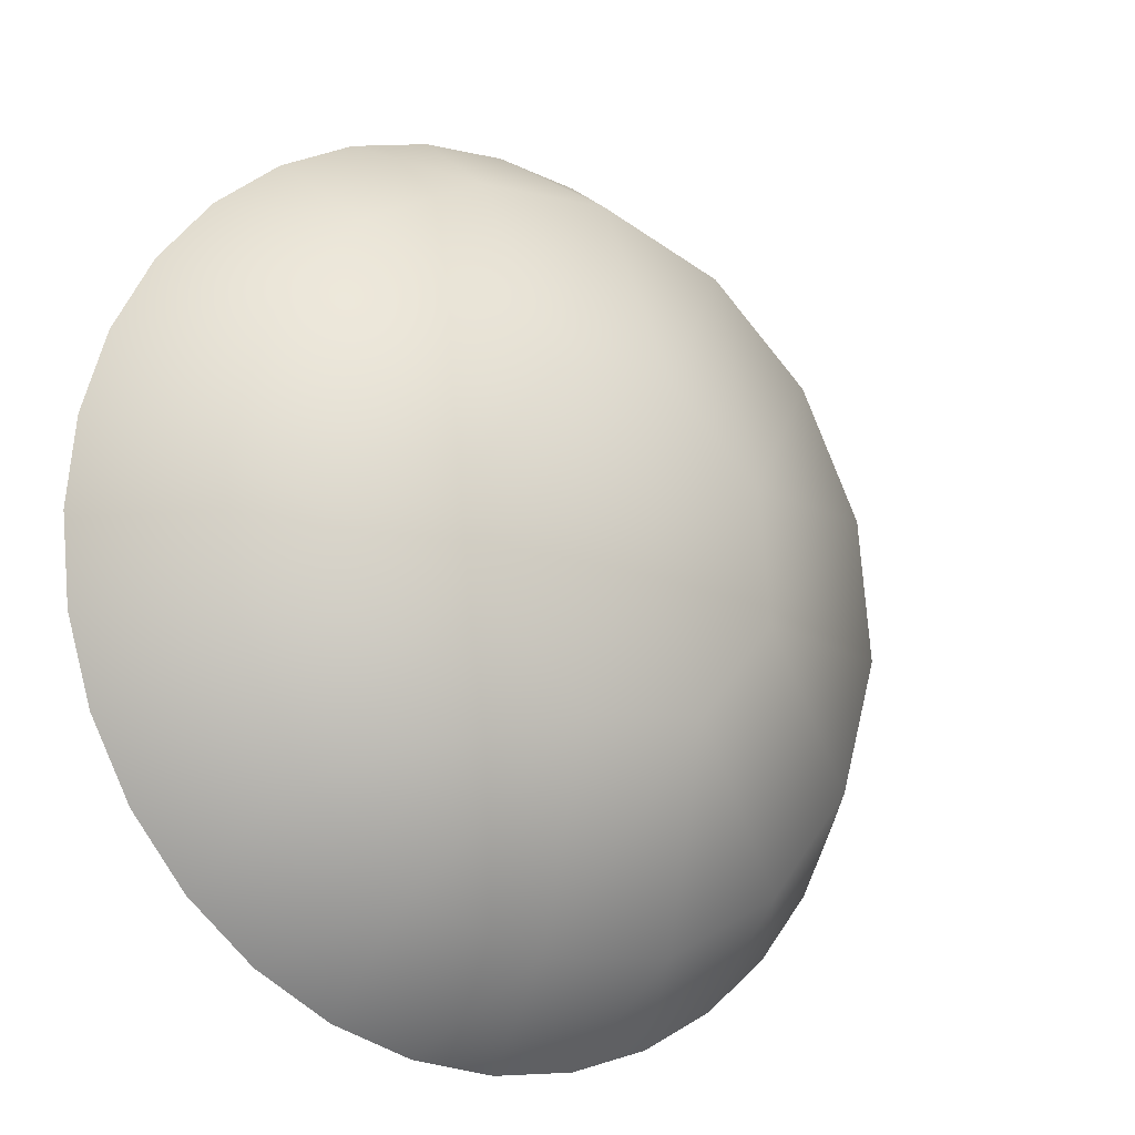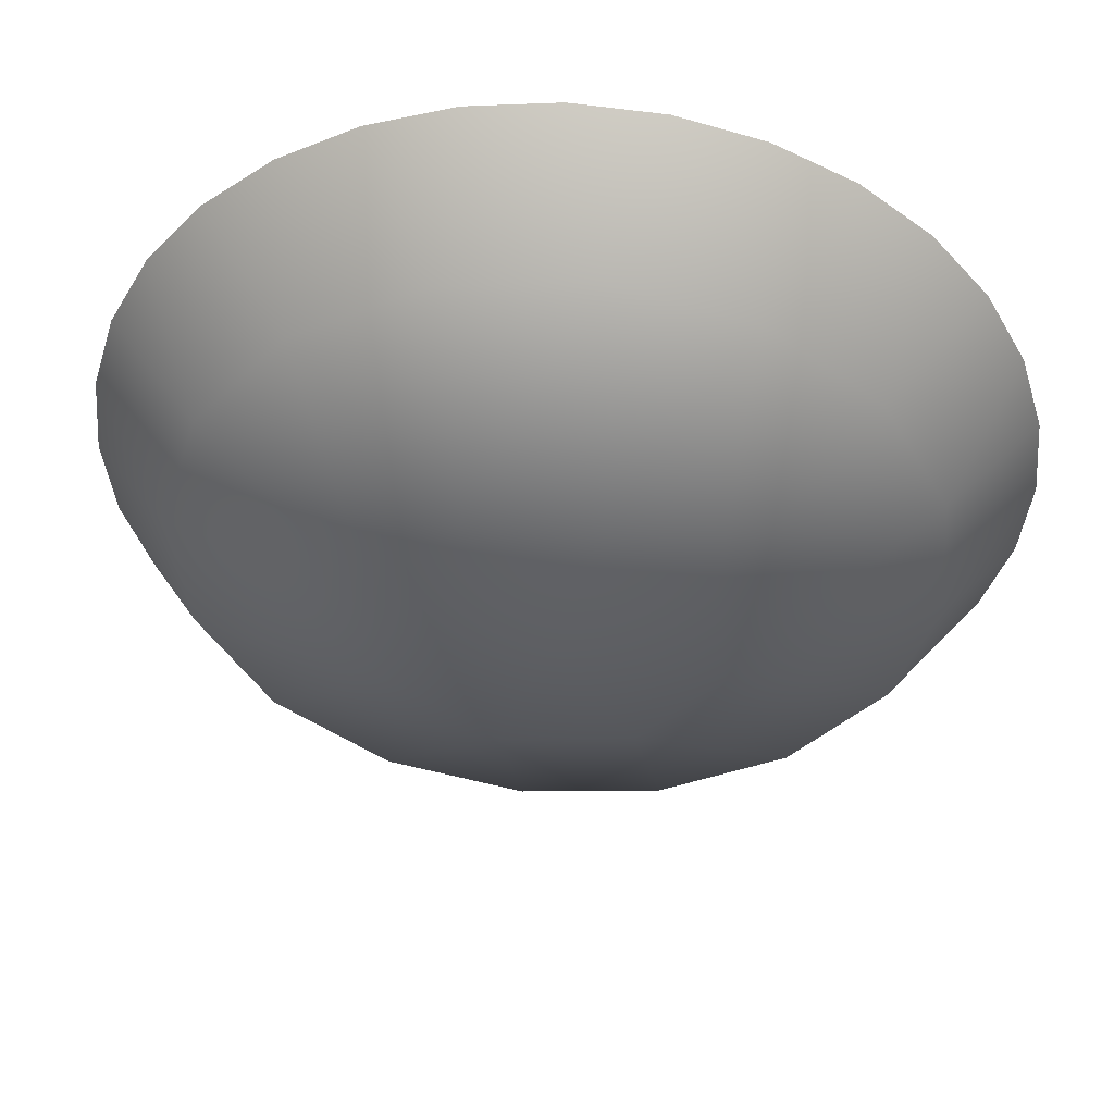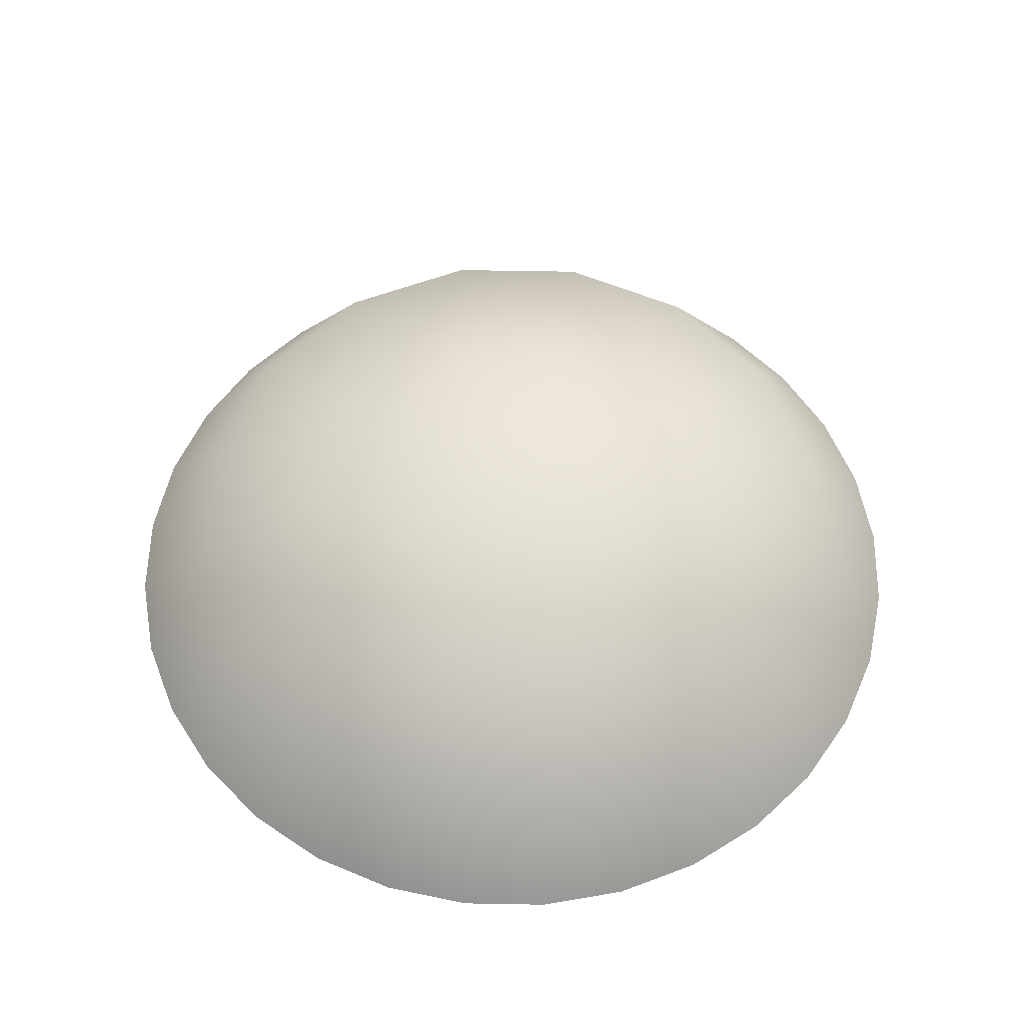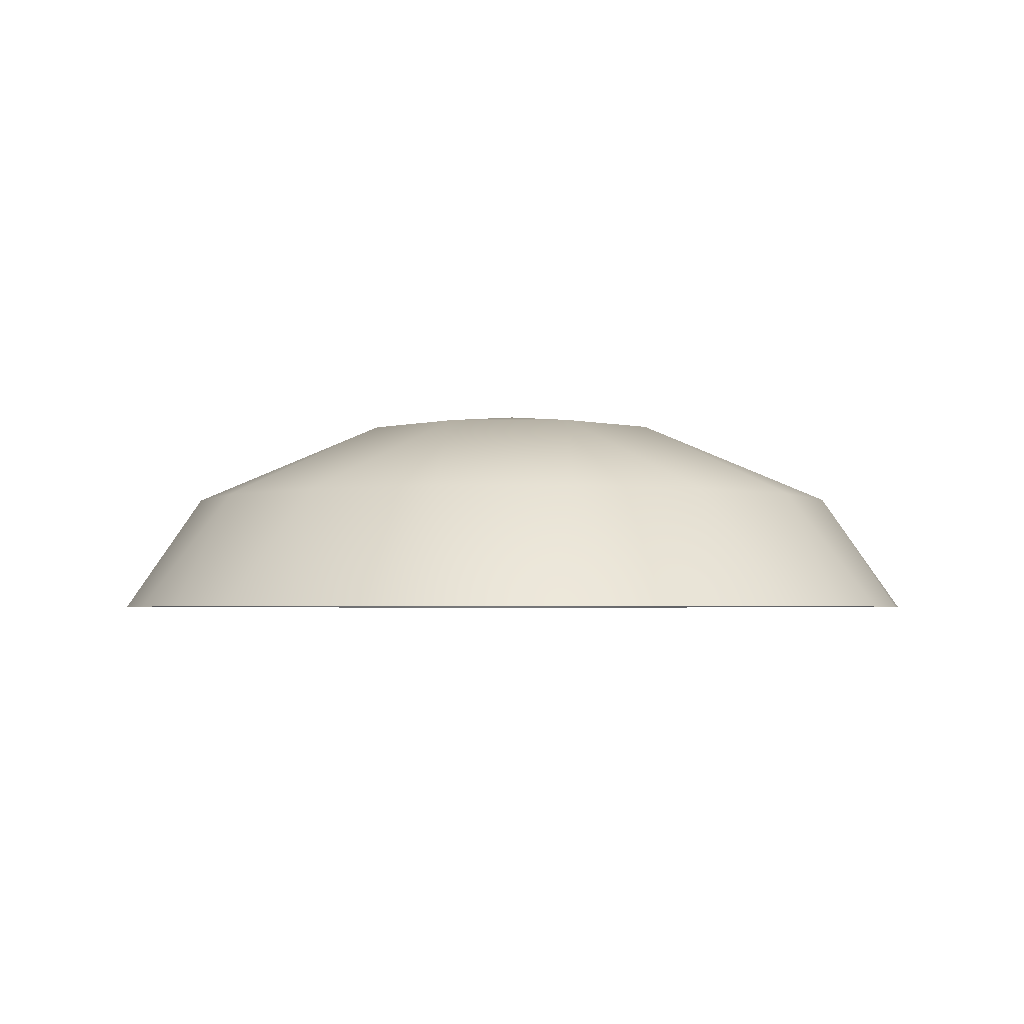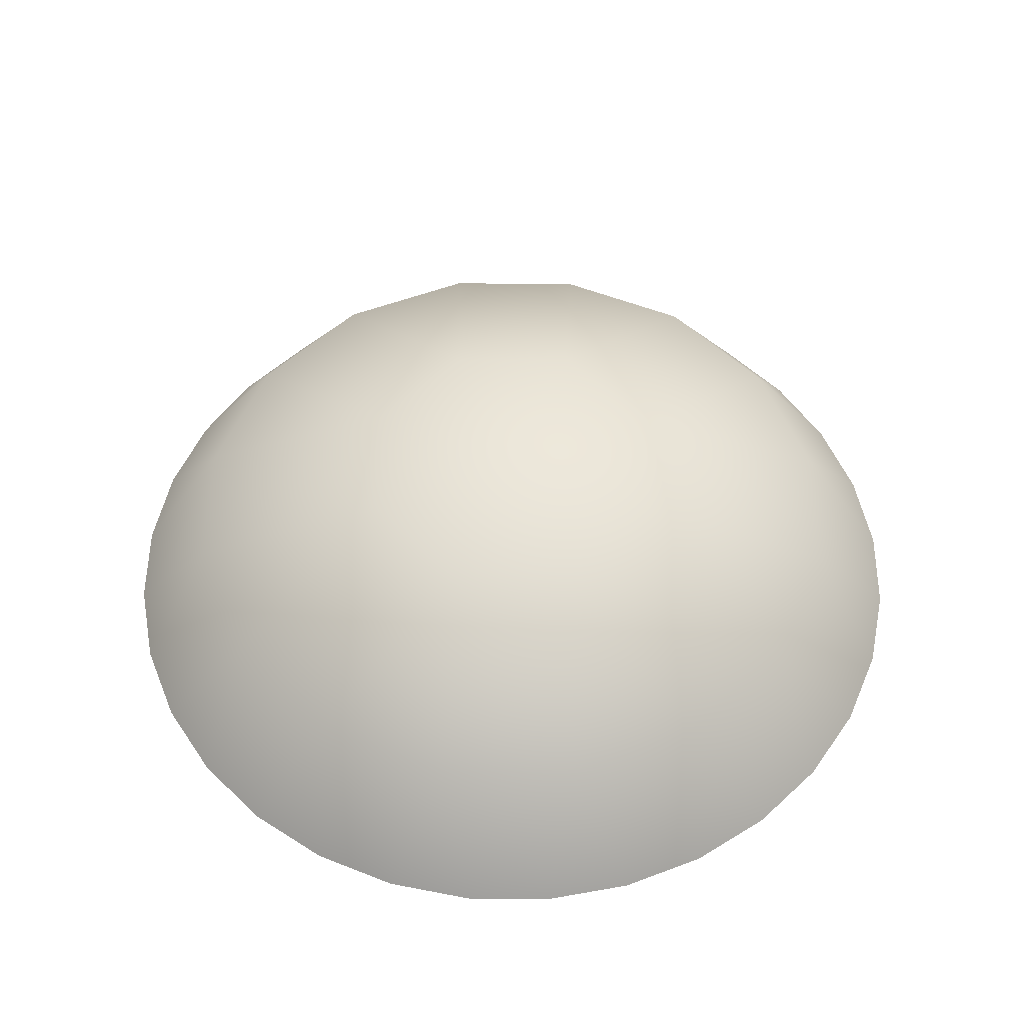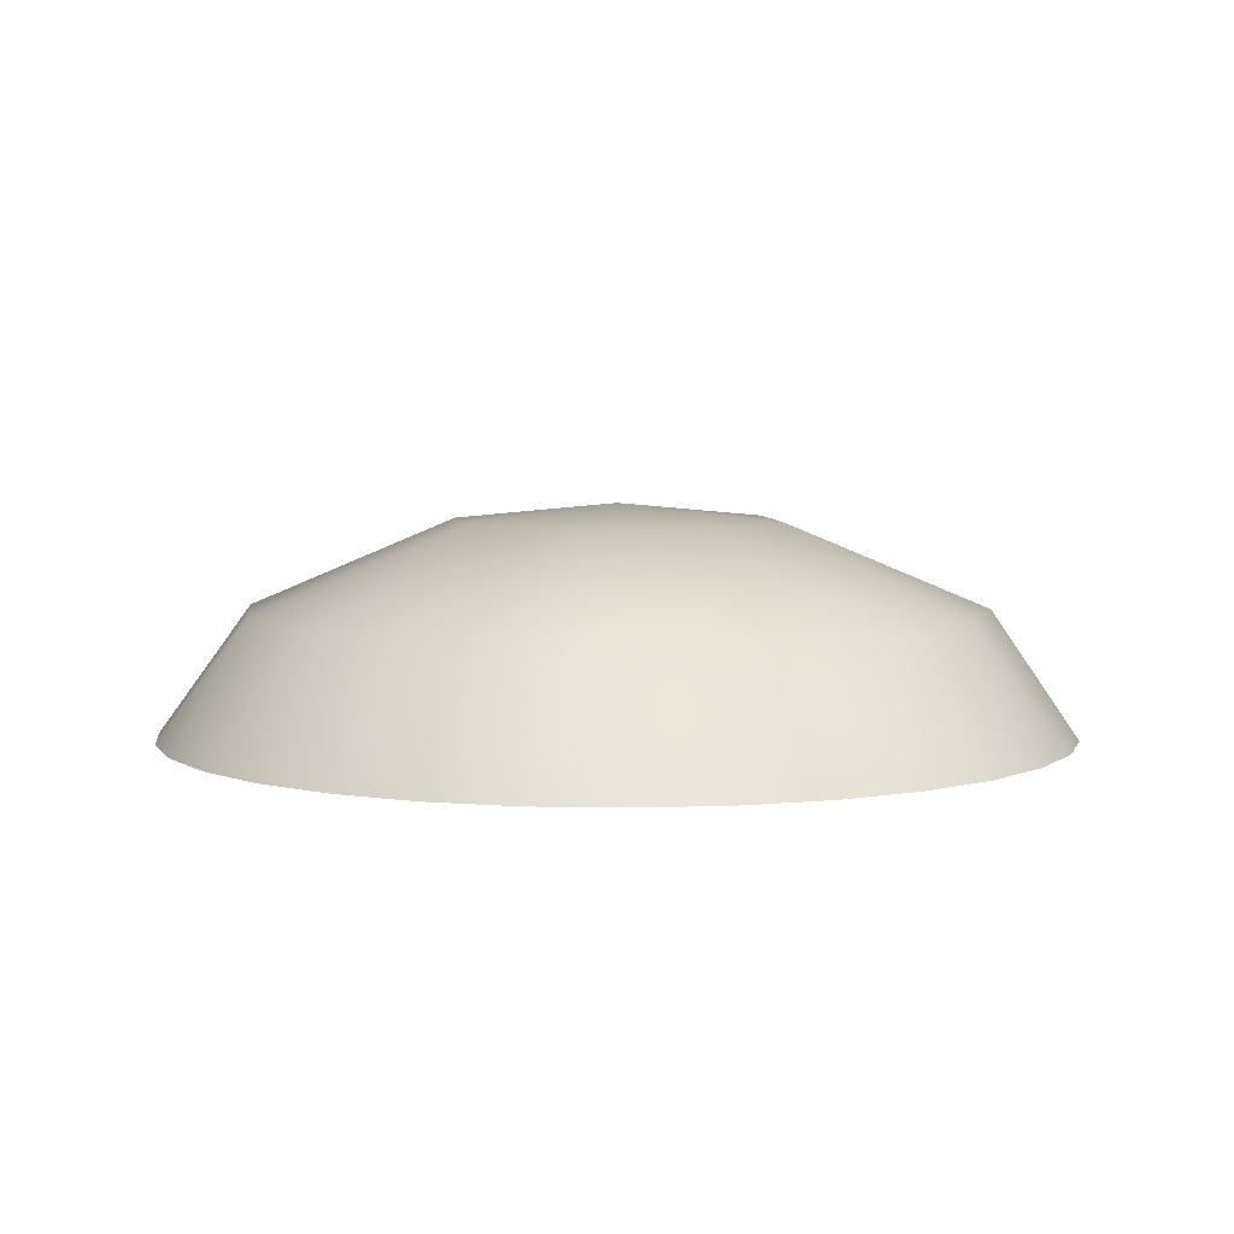
<metadata>
{"format":"obj","ext":"obj","renderer":"f3d","projection":"perspective","resolution":1024,"background":"white","views":[{"elev":-16.5,"azim":-36.2,"up":"+Y"},{"elev":49.5,"azim":3.5,"up":"+Y"},{"elev":57.4,"azim":51.7,"up":"+Z"},{"elev":-2.7,"azim":141.9,"up":"+Z"},{"elev":53.3,"azim":96.1,"up":"+Z"},{"elev":5.5,"azim":178.5,"up":"+Z"}]}
</metadata>
<code>
g mesh_moon
v 0.8974 0.3717 -4.127e-17
v 0.9527 0.1895 -2.104e-17
v 0.7544 0.2288 0.2646
v 0.9713 0 0
v 0.6094 0.5001 0.2646
v 0.8076 0.5396 -5.991e-17
v 0.6868 0.6868 -7.625e-17
v 0.5396 0.8076 -8.967e-17
v 0.3716 0.6952 0.2646
v 0.3717 0.8974 -9.963e-17
v 0.1895 0.9527 -1.058e-16
v 0.7845 -0.07727 0.2646
v 0.9527 -0.1895 2.104e-17
v 0.32 0.171 0.4487
v 0.07727 0.7845 0.2646
v 4.342e-07 0.9713 -1.078e-16
v 0.6952 -0.3716 0.2646
v 0.8974 -0.3717 4.127e-17
v 0.8076 -0.5396 5.991e-17
v 0.5001 -0.6094 0.2646
v 0.6868 -0.6868 7.626e-17
v 0.5396 -0.8076 8.967e-17
v 0.3717 -0.8974 9.963e-17
v 0.3472 -0.1053 0.4487
v 0 2.157e-16 0.4857
v 0.2288 -0.7544 0.2646
v 0.1895 -0.9527 1.058e-16
v -1.592e-07 -0.9713 1.078e-16
v 0.171 -0.32 0.4487
v -0.07727 -0.7845 0.2646
v -0.1895 -0.9527 1.058e-16
v -0.1053 -0.3472 0.4487
v -0.3716 -0.6952 0.2646
v -0.6094 -0.5001 0.2646
v -0.3717 -0.8974 9.963e-17
v -0.5396 -0.8076 8.967e-17
v -0.6868 -0.6868 7.625e-17
v -0.8076 -0.5396 5.991e-17
v -0.8974 -0.3717 4.127e-17
v -0.32 -0.171 0.4487
v -0.7544 -0.2288 0.2646
v -0.9527 -0.1895 2.104e-17
v -0.9713 3.184e-07 -3.535e-23
v -0.7845 0.07727 0.2646
v -0.9527 0.1895 -2.104e-17
v -0.3472 0.1053 0.4487
v -0.6952 0.3716 0.2646
v -0.5001 0.6094 0.2646
v -0.8974 0.3717 -4.127e-17
v -0.8076 0.5396 -5.991e-17
v -0.6868 0.6868 -7.625e-17
v -0.5396 0.8076 -8.967e-17
v -0.3717 0.8974 -9.963e-17
v -0.171 0.32 0.4487
v -0.2288 0.7544 0.2646
v -0.1895 0.9527 -1.058e-16
v 0.1053 0.3472 0.4487
g mesh_moon_0
f 3 2 1
f 4 2 3
f 5 3 1
f 1 6 5
f 5 6 7
f 5 7 8
f 5 8 9
f 9 8 10
f 9 10 11
f 3 12 4
f 12 13 4
f 14 3 5
f 14 5 9
f 11 15 9
f 15 11 16
f 13 12 17
f 17 18 13
f 17 19 18
f 20 19 17
f 20 21 19
f 20 22 21
f 23 22 20
f 24 12 3
f 24 17 12
f 3 14 24
f 20 17 24
f 25 24 14
f 20 26 23
f 26 27 23
f 28 27 26
f 24 29 20
f 29 26 20
f 25 29 24
f 26 30 28
f 30 26 29
f 30 31 28
f 29 32 30
f 25 32 29
f 31 30 33
f 32 33 30
f 34 33 32
f 33 35 31
f 33 36 35
f 34 36 33
f 34 37 36
f 34 38 37
f 39 38 34
f 32 40 34
f 25 40 32
f 34 41 39
f 40 41 34
f 41 42 39
f 43 42 41
f 41 44 43
f 44 41 40
f 44 45 43
f 40 46 44
f 25 46 40
f 45 44 47
f 46 47 44
f 48 47 46
f 47 49 45
f 47 50 49
f 48 50 47
f 48 51 50
f 48 52 51
f 53 52 48
f 25 54 46
f 46 54 48
f 48 55 53
f 54 55 48
f 55 56 53
f 16 56 55
f 55 15 16
f 15 55 54
f 25 57 54
f 54 57 15
f 25 14 57
f 57 9 15
f 9 57 14

</code>
